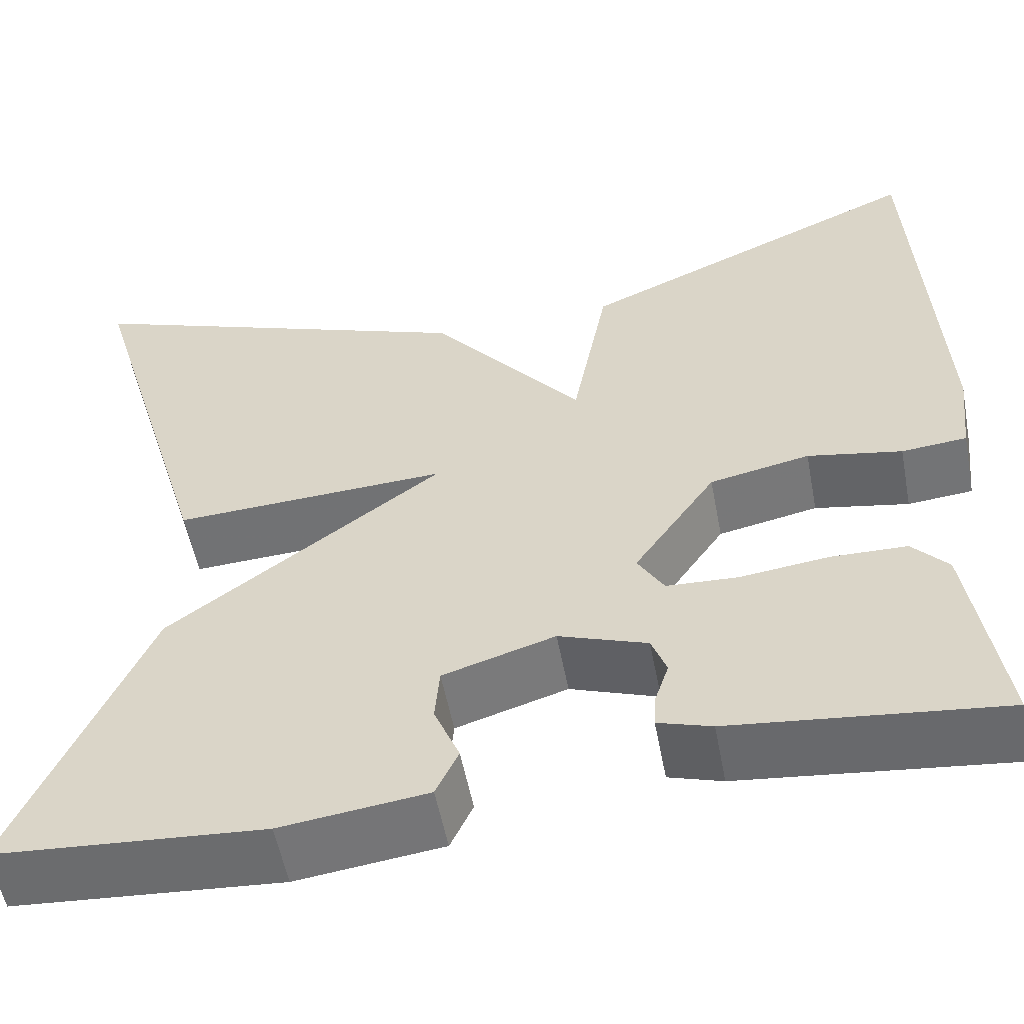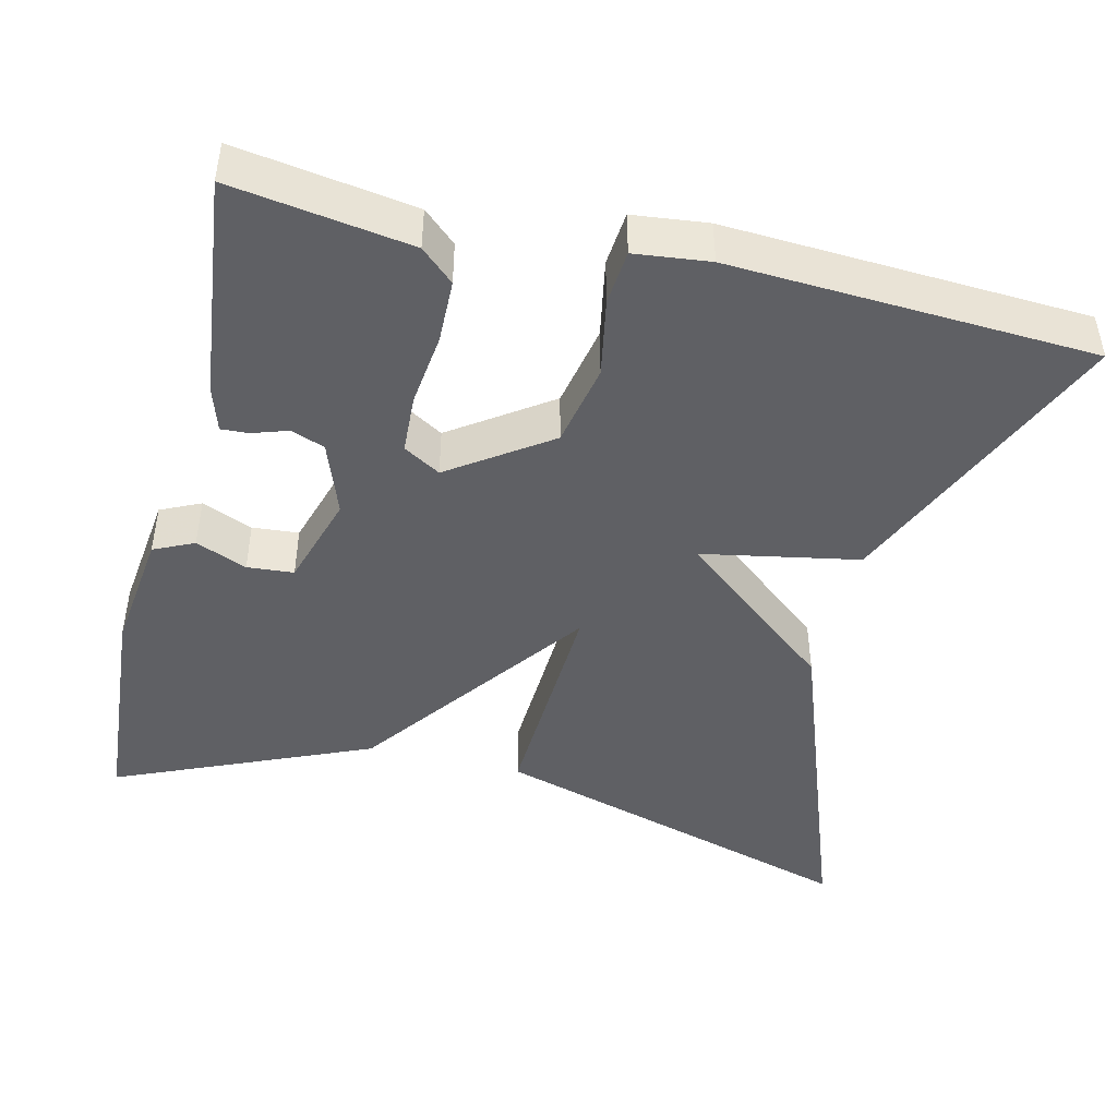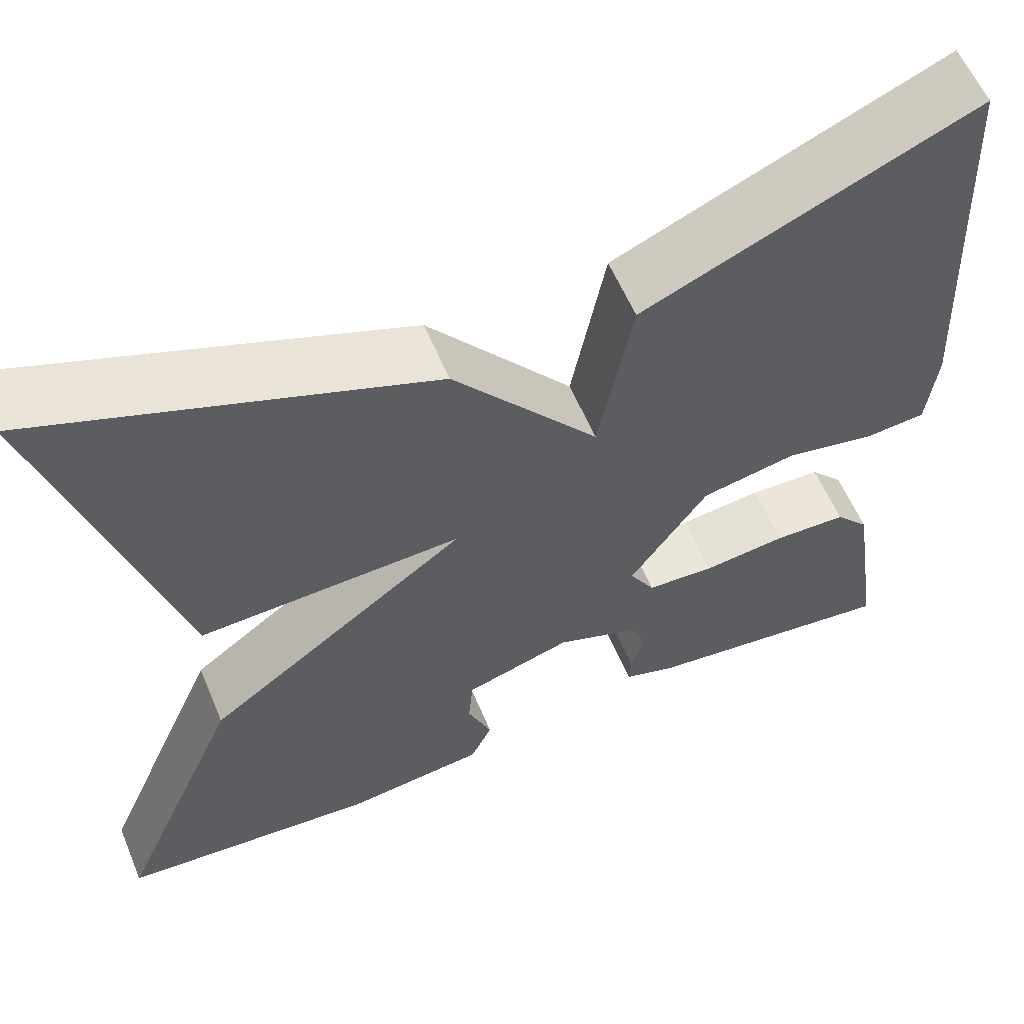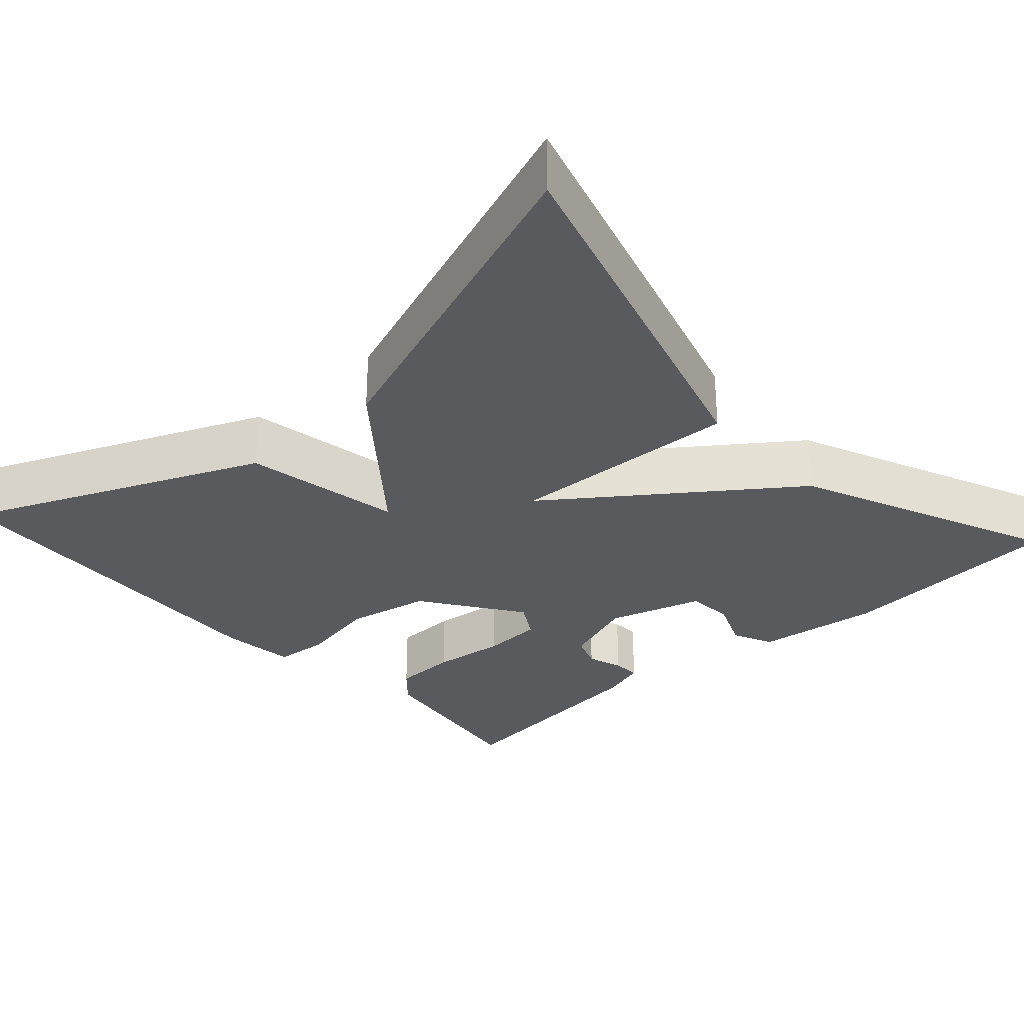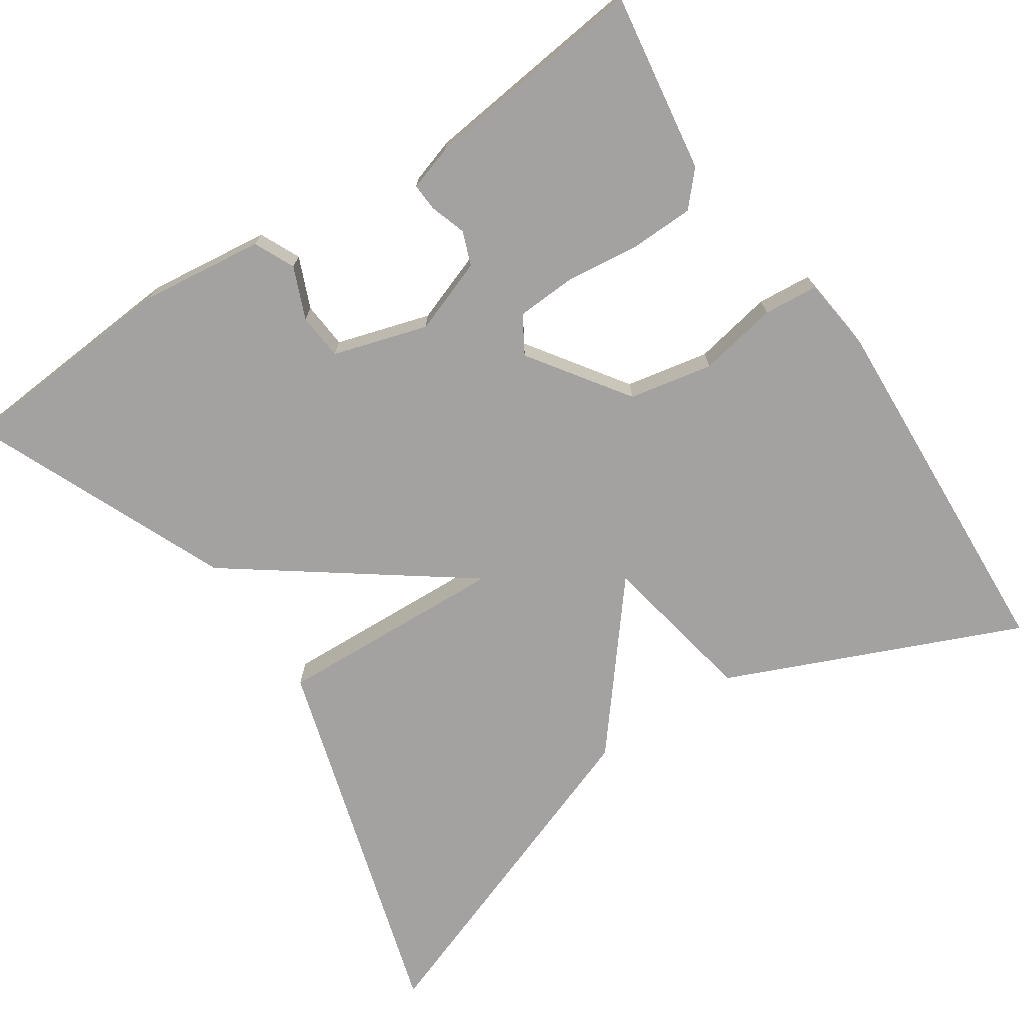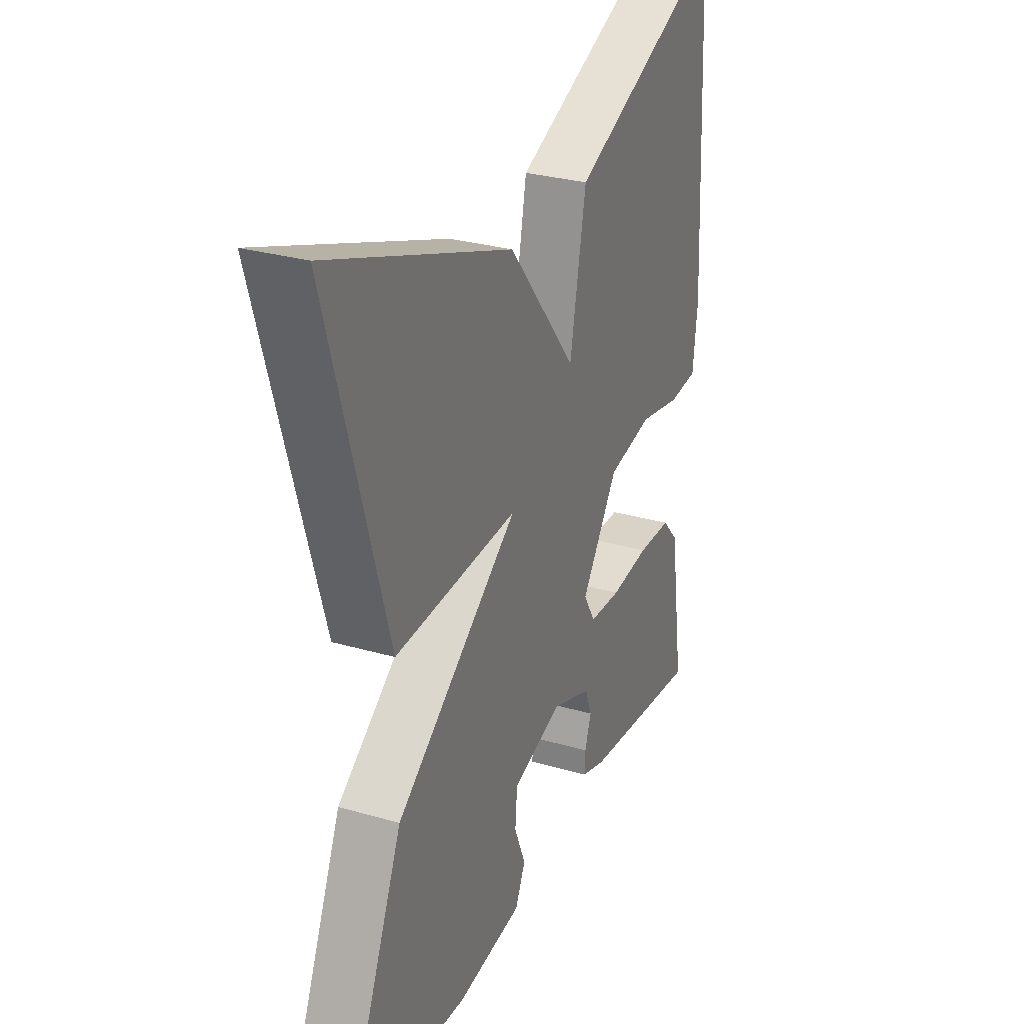
<metadata>
{"format":"obj","ext":"obj","renderer":"f3d","projection":"perspective","resolution":1024,"background":"white","views":[{"elev":-54.9,"azim":-169.2,"up":"+Z"},{"elev":-45.2,"azim":-103.7,"up":"+Y"},{"elev":58.5,"azim":157.4,"up":"+Z"},{"elev":-30.5,"azim":42.1,"up":"+Y"},{"elev":-72.7,"azim":-146.3,"up":"+Y"},{"elev":29.0,"azim":113.3,"up":"+Z"}]}
</metadata>
<code>
v 0.5 0.07 0.5
v 0.36 0.07 0.023
v 0.068 0.07 0.036
v 0.36 0.07 -0.177
v 0.5 0.07 -0.5
v 0.213 0.07 -0.522
v 0.057 0.07 -0.503
v 0.033 0.07 -0.452
v 0.06 0.07 -0.387
v 0.055 0.07 -0.328
v -0.064 0.07 -0.292
v -0.158 0.07 -0.326
v -0.174 0.07 -0.369
v -0.159 0.07 -0.414
v -0.157 0.07 -0.449
v -0.214 0.07 -0.467
v -0.5 0.07 -0.5
v -0.466 0.07 -0.273
v -0.428 0.07 -0.231
v -0.347 0.07 -0.229
v -0.254 0.07 -0.24
v -0.178 0.07 -0.236
v -0.15 0.07 -0.189
v -0.237 0.07 -0.064
v -0.343 0.07 -0.043
v -0.443 0.07 -0.062
v -0.512 0.07 -0.056
v -0.523 0.07 0.039
v -0.5 0.07 0.5
v -0.131 0.07 0.342
v -0.093 0.07 0.143
v 0.069 0.07 0.342
v 0.5 0 0.5
v 0.36 0 0.023
v 0.068 0 0.036
v 0.36 0 -0.177
v 0.5 0 -0.5
v 0.213 0 -0.522
v 0.057 0 -0.503
v 0.033 0 -0.452
v 0.06 0 -0.387
v 0.055 0 -0.328
v -0.064 0 -0.292
v -0.158 0 -0.326
v -0.174 0 -0.369
v -0.159 0 -0.414
v -0.157 0 -0.449
v -0.214 0 -0.467
v -0.5 0 -0.5
v -0.466 0 -0.273
v -0.428 0 -0.231
v -0.347 0 -0.229
v -0.254 0 -0.24
v -0.178 0 -0.236
v -0.15 0 -0.189
v -0.237 0 -0.064
v -0.343 0 -0.043
v -0.443 0 -0.062
v -0.512 0 -0.056
v -0.523 0 0.039
v -0.5 0 0.5
v -0.131 0 0.342
v -0.093 0 0.143
v 0.069 0 0.342
f 1 2 3
f 32 1 3
f 31 32 3
f 29 30 31
f 28 29 31
f 27 28 31
f 26 27 31
f 25 26 31
f 31 3 4
f 25 31 4
f 24 25 4
f 23 24 4 5
f 22 23 5
f 19 20 21
f 18 19 21
f 17 18 21
f 16 17 21
f 15 16 21
f 14 15 21
f 13 14 21
f 12 13 21 22
f 11 12 22
f 10 11 22
f 7 8 9
f 6 7 9
f 5 6 9
f 5 9 10
f 5 10 22
f 35 34 33
f 35 33 64
f 35 64 63
f 63 62 61
f 63 61 60
f 63 60 59
f 63 59 58
f 63 58 57
f 36 35 63
f 36 63 57
f 36 57 56
f 37 36 56 55
f 37 55 54
f 53 52 51
f 53 51 50
f 53 50 49
f 53 49 48
f 53 48 47
f 53 47 46
f 53 46 45
f 54 53 45 44
f 54 44 43
f 54 43 42
f 41 40 39
f 41 39 38
f 41 38 37
f 42 41 37
f 54 42 37
f 1 33 34 2
f 2 34 35 3
f 3 35 36 4
f 4 36 37 5
f 5 37 38 6
f 6 38 39 7
f 7 39 40 8
f 8 40 41 9
f 9 41 42 10
f 10 42 43 11
f 11 43 44 12
f 12 44 45 13
f 13 45 46 14
f 14 46 47 15
f 15 47 48 16
f 16 48 49 17
f 17 49 50 18
f 18 50 51 19
f 19 51 52 20
f 20 52 53 21
f 21 53 54 22
f 22 54 55 23
f 23 55 56 24
f 24 56 57 25
f 25 57 58 26
f 26 58 59 27
f 27 59 60 28
f 28 60 61 29
f 29 61 62 30
f 30 62 63 31
f 31 63 64 32
f 32 64 33 1

</code>
